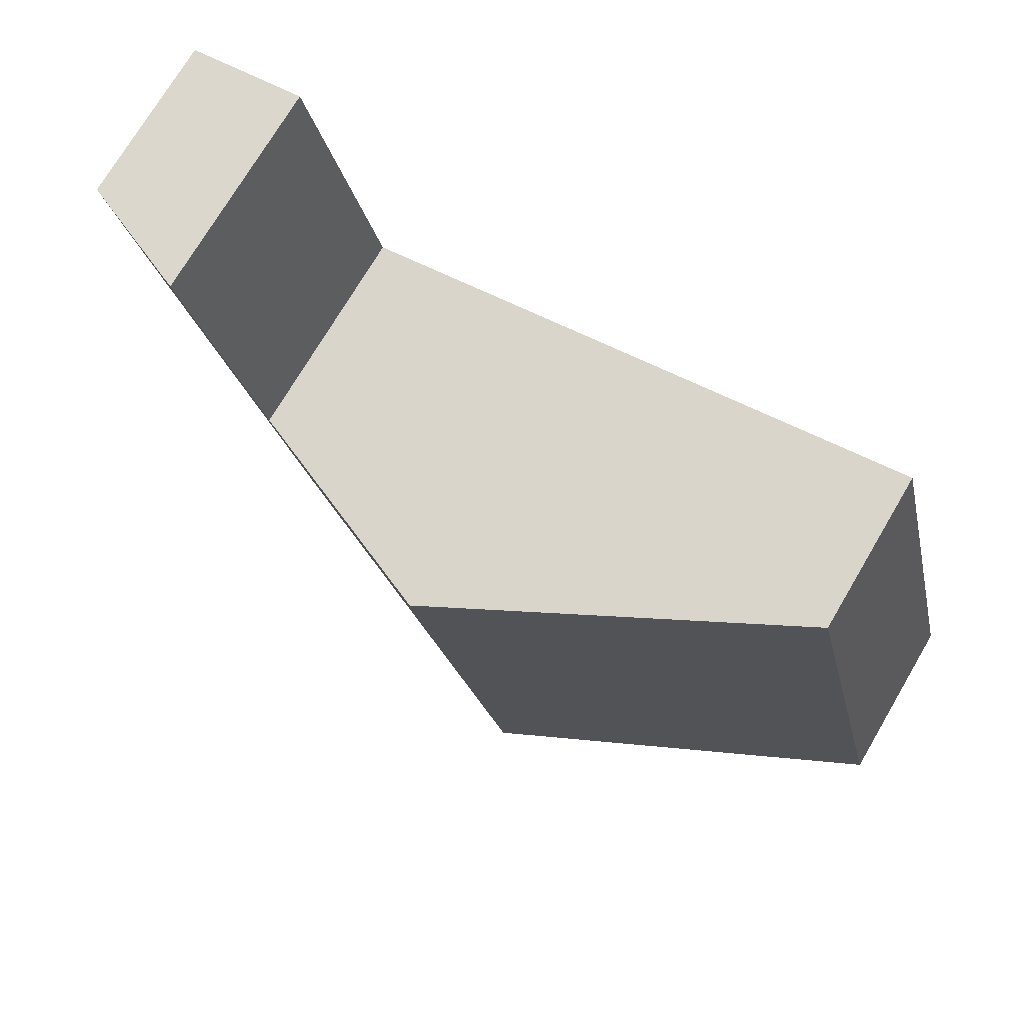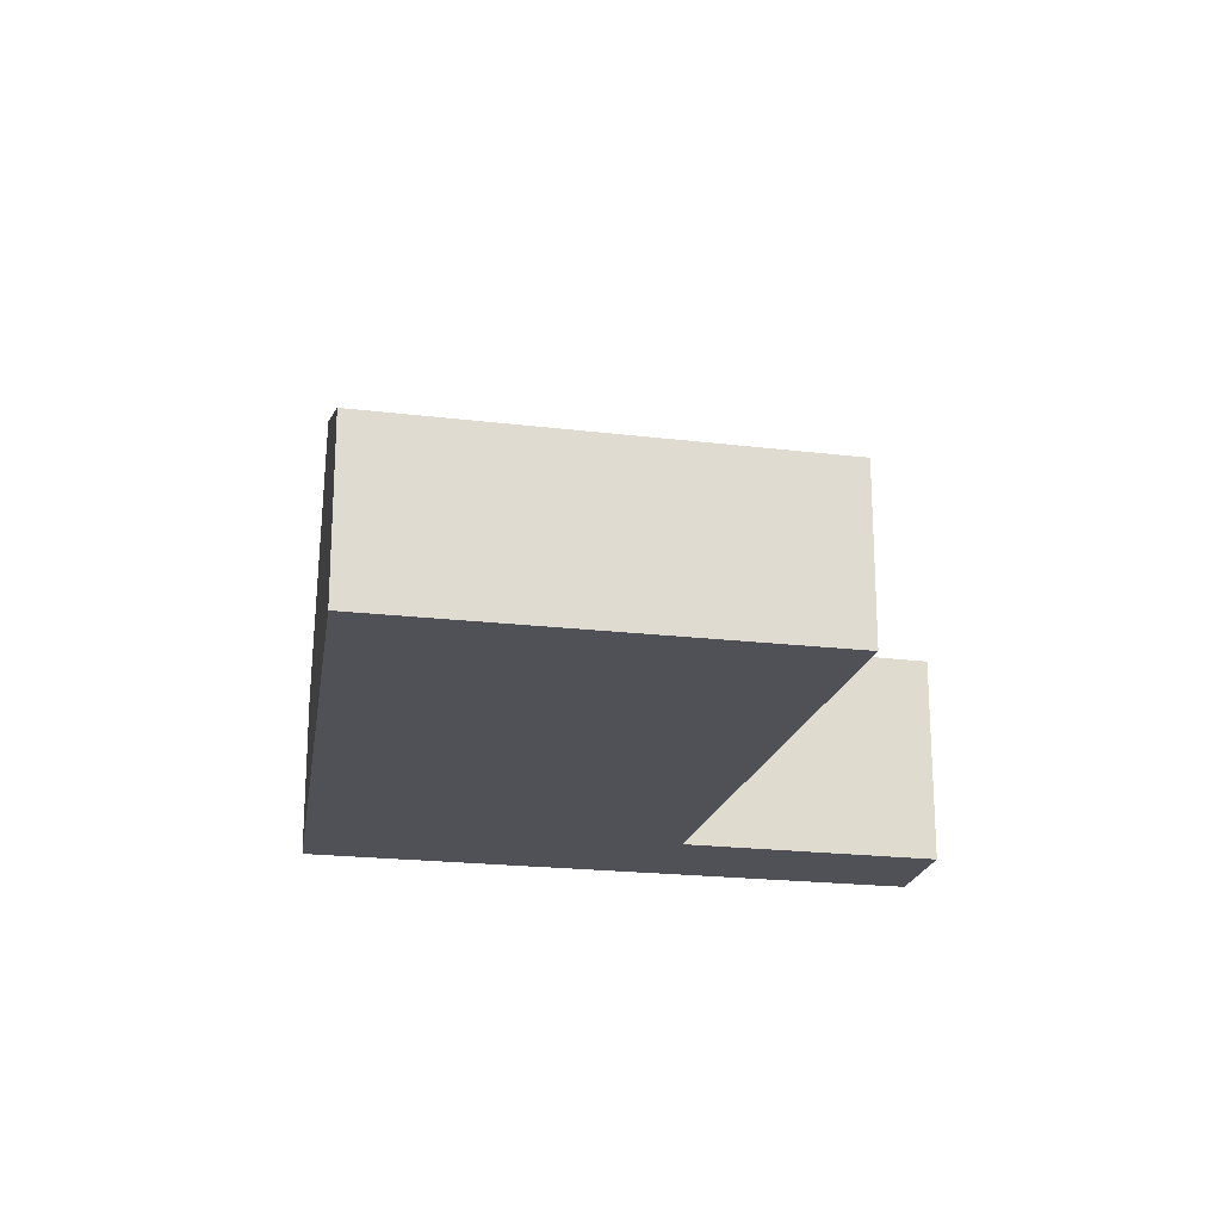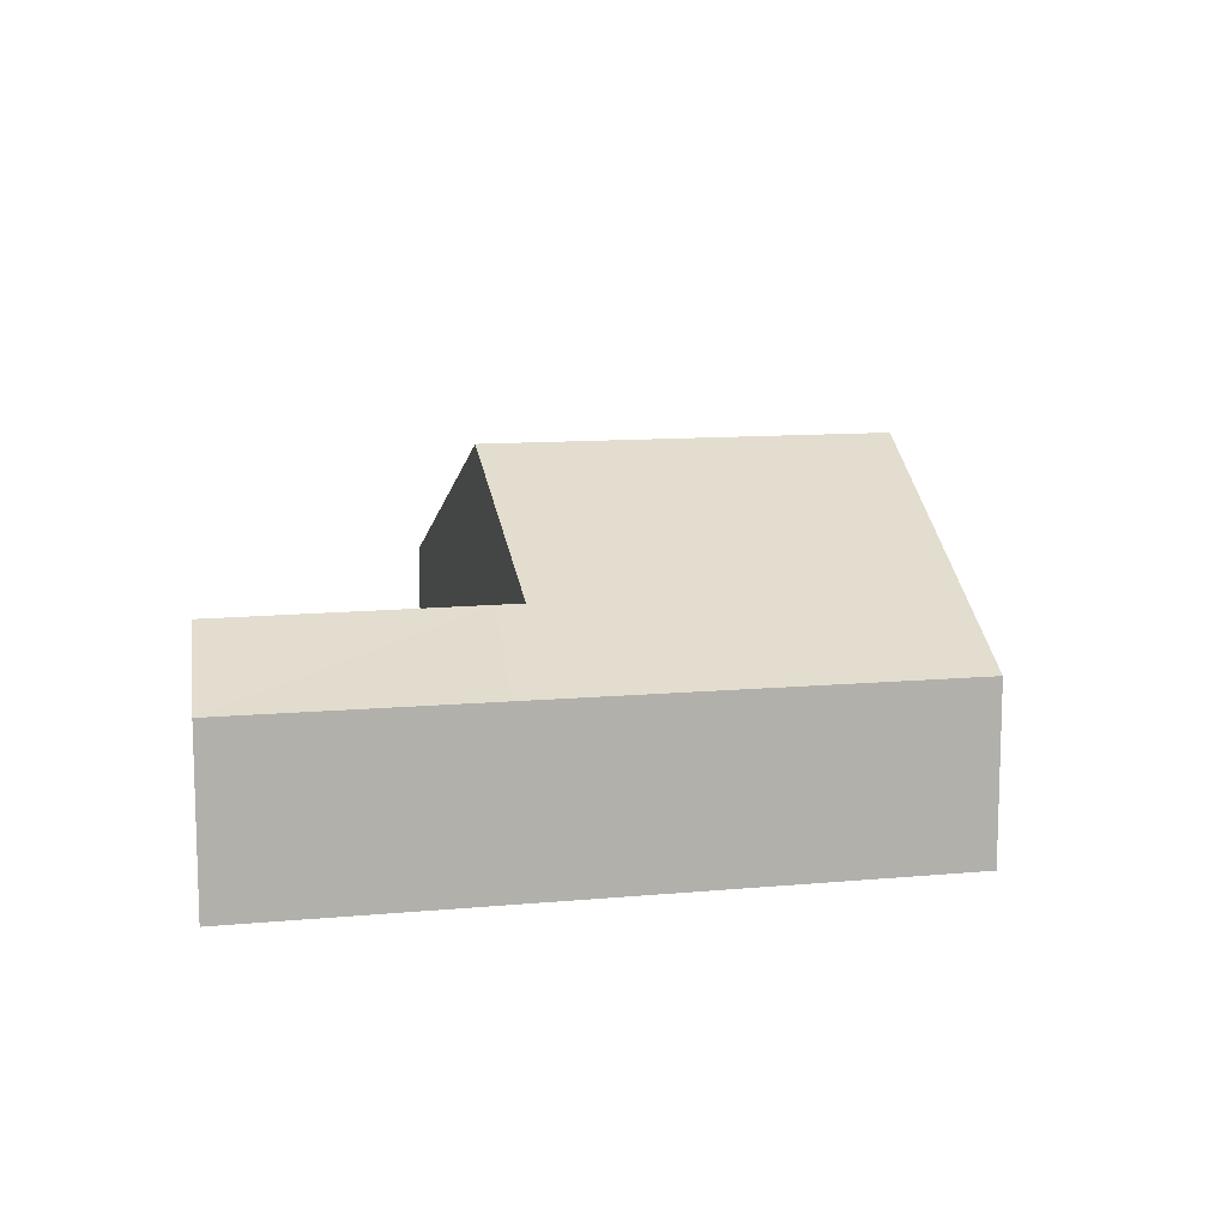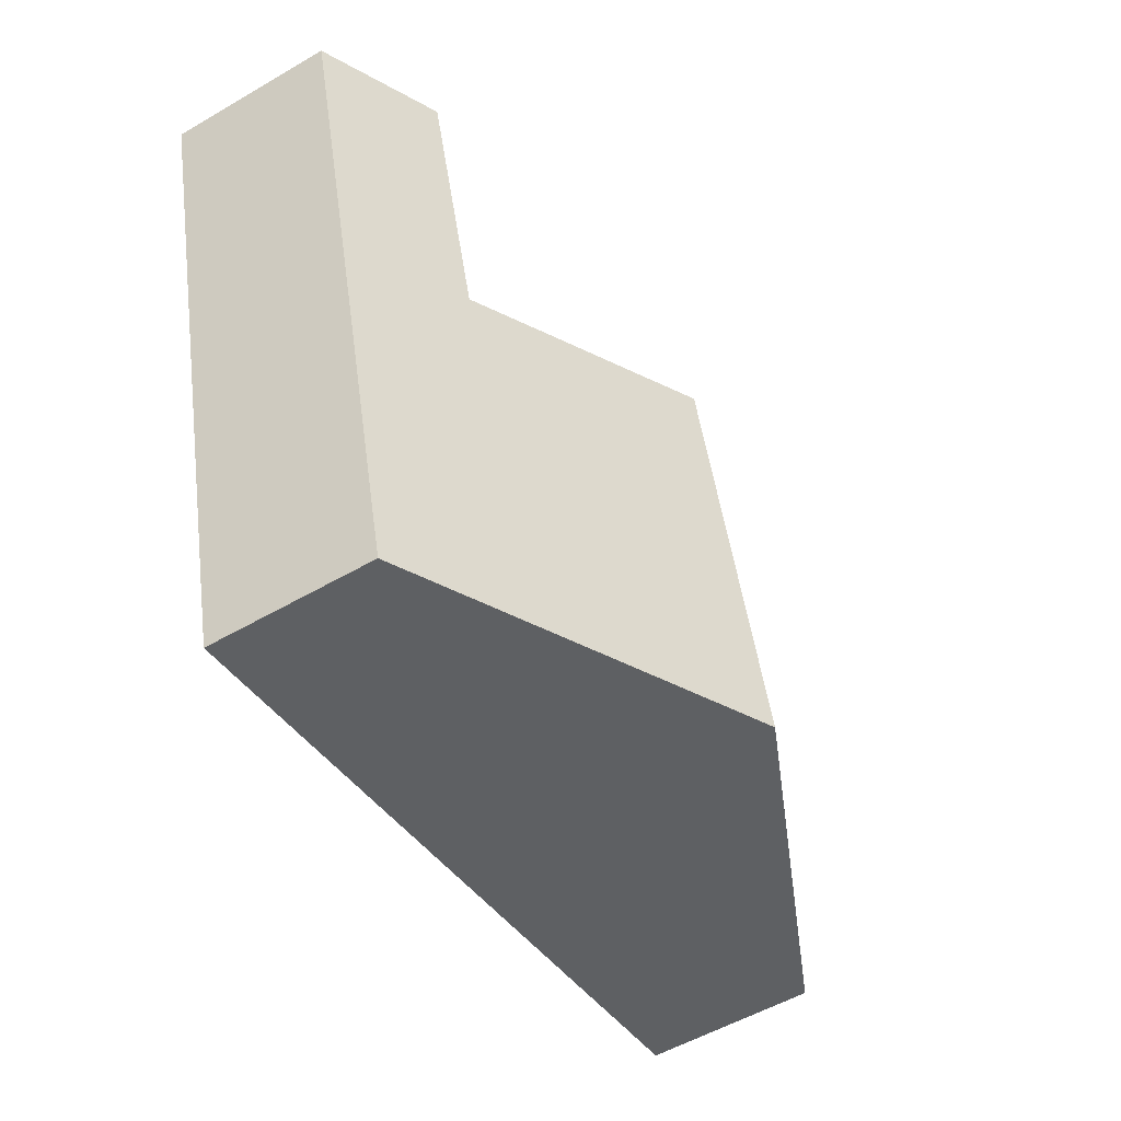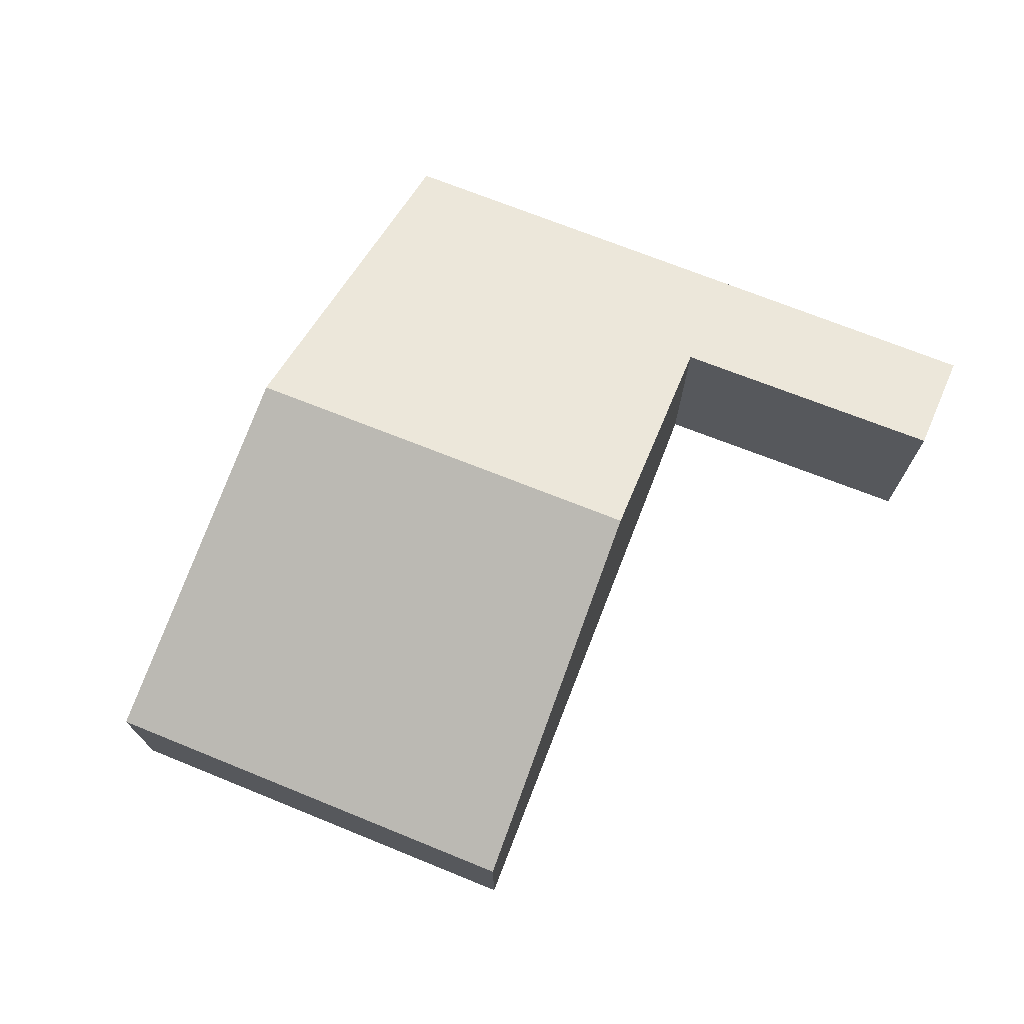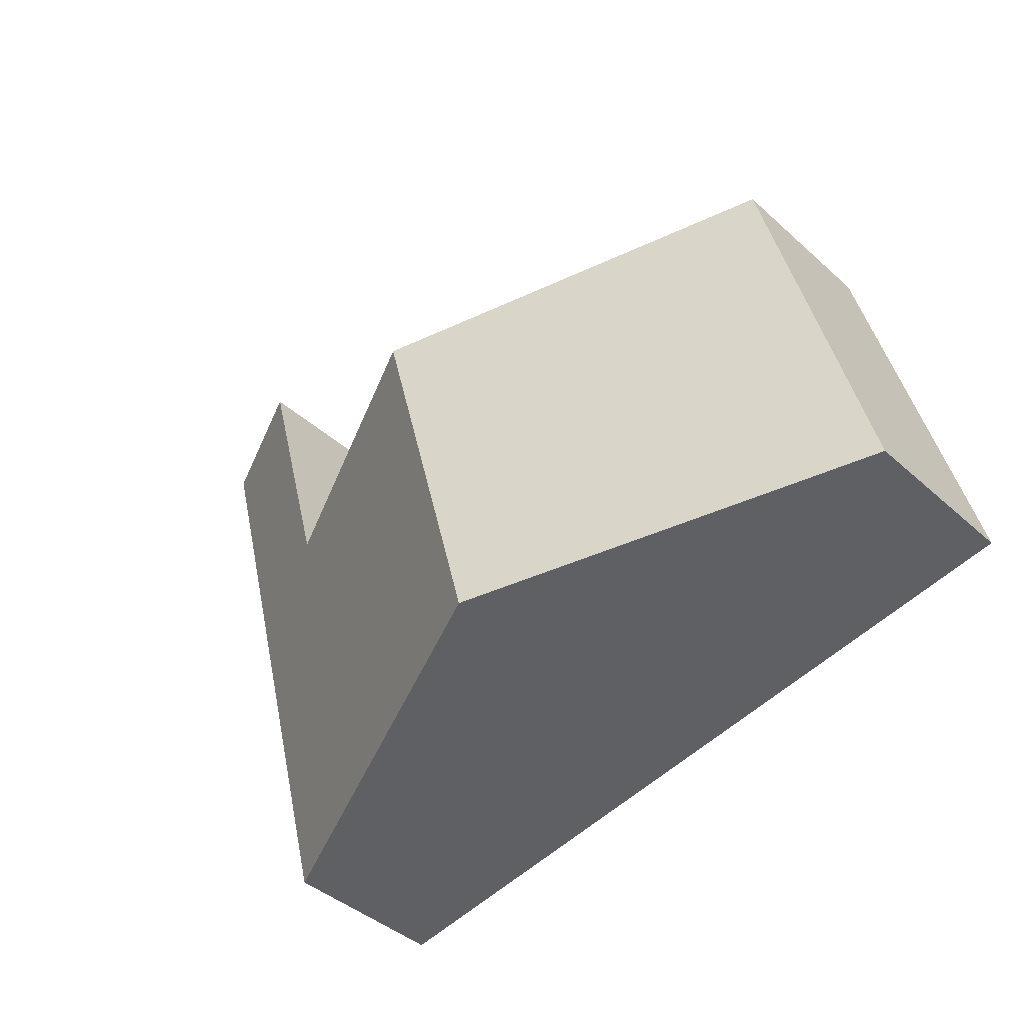
<metadata>
{"format":"obj","ext":"obj","renderer":"f3d","projection":"perspective","resolution":1024,"background":"white","views":[{"elev":73.8,"azim":-149.4,"up":"+Z"},{"elev":-20.4,"azim":-87.9,"up":"+Y"},{"elev":11.2,"azim":92.0,"up":"+Y"},{"elev":-54.5,"azim":121.6,"up":"+Z"},{"elev":72.5,"azim":-53.6,"up":"+Y"},{"elev":-41.2,"azim":-137.5,"up":"+Z"}]}
</metadata>
<code>
v  16.2 3.044 9.146
v  12.82 4.017 5.195
v  14.01 4.003 9.59
v  15.05 3.044 4.777
v  12.7 4.019 4.736
v  13.14 3.044 -2.461
v  6.558 5.921 -1.228
v  8.432 5.921 5.885
v  6.841 5.211 6.314
v  1.856 3.032 7.248
v  1.954 3.031 7.632
v  0 3.055 1.871e-16
v  1.954 -4.673e-16 7.632
v  6.841 -3.866e-16 6.314
v  8.432 -3.604e-16 5.885
v  12.7 -2.9e-16 4.736
v  14.01 -5.872e-16 9.59
v  16.2 -5.6e-16 9.146
v  12.82 -3.181e-16 5.195
v  0 0 0
v  1.856 -4.438e-16 7.248
v  15.05 -2.925e-16 4.777
v  13.14 1.507e-16 -2.461
v  6.558 7.519e-17 -1.228
g defaultobject
f 1 2 3
f 2 1 4
f 2 4 5
f 5 4 6
f 5 6 7
f 7 8 5
f 9 10 11
f 10 9 12
f 12 9 7
f 7 9 8
f 13 9 11
f 9 13 14
f 9 14 8
f 8 14 5
f 5 14 15
f 5 15 16
f 17 1 3
f 1 17 18
f 16 2 5
f 2 16 3
f 3 16 17
f 17 16 19
f 20 10 12
f 10 20 21
f 10 21 11
f 11 21 13
f 18 4 1
f 4 18 22
f 4 22 6
f 6 22 23
f 23 7 6
f 7 23 24
f 7 24 12
f 12 24 20
f 18 17 22
f 23 22 17
f 16 23 17
f 24 23 16
f 19 16 17
f 15 24 16
f 14 24 15
f 20 24 14
f 21 20 14
f 13 21 14

</code>
